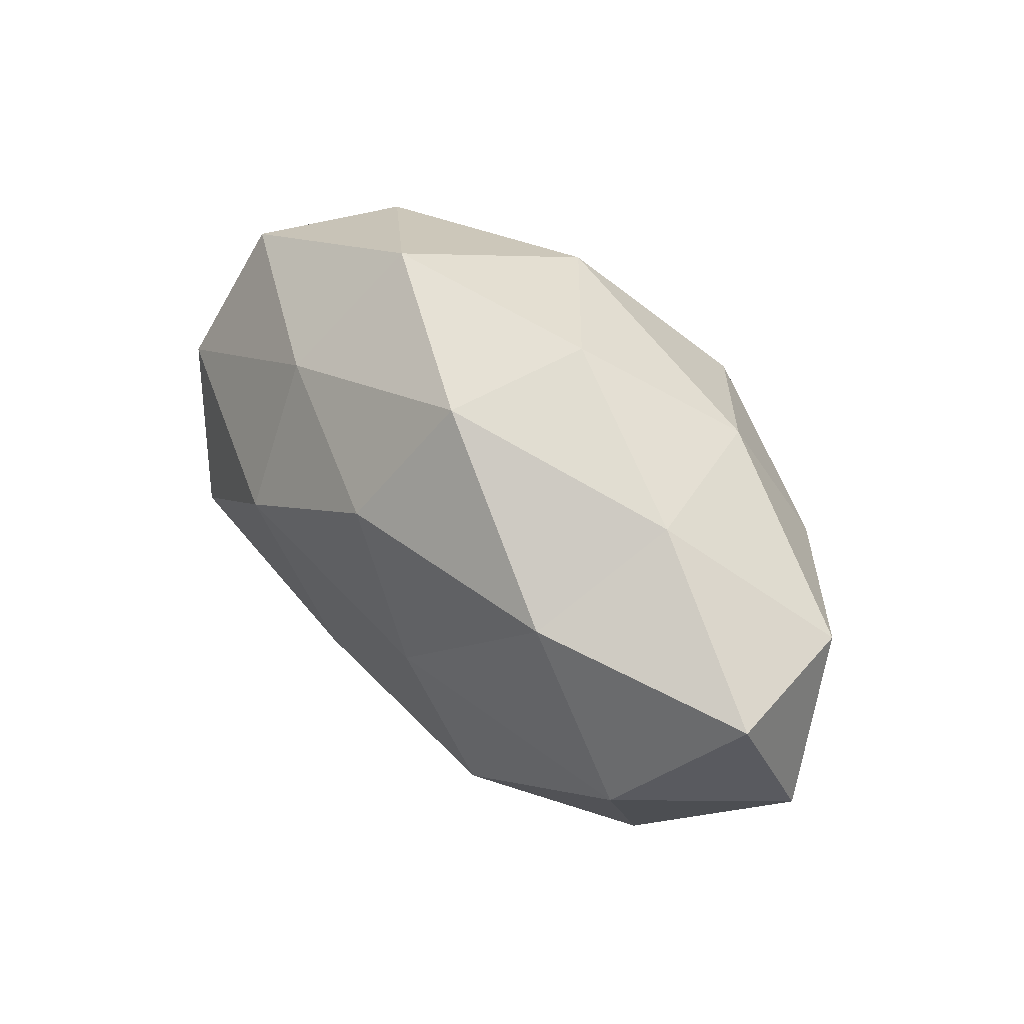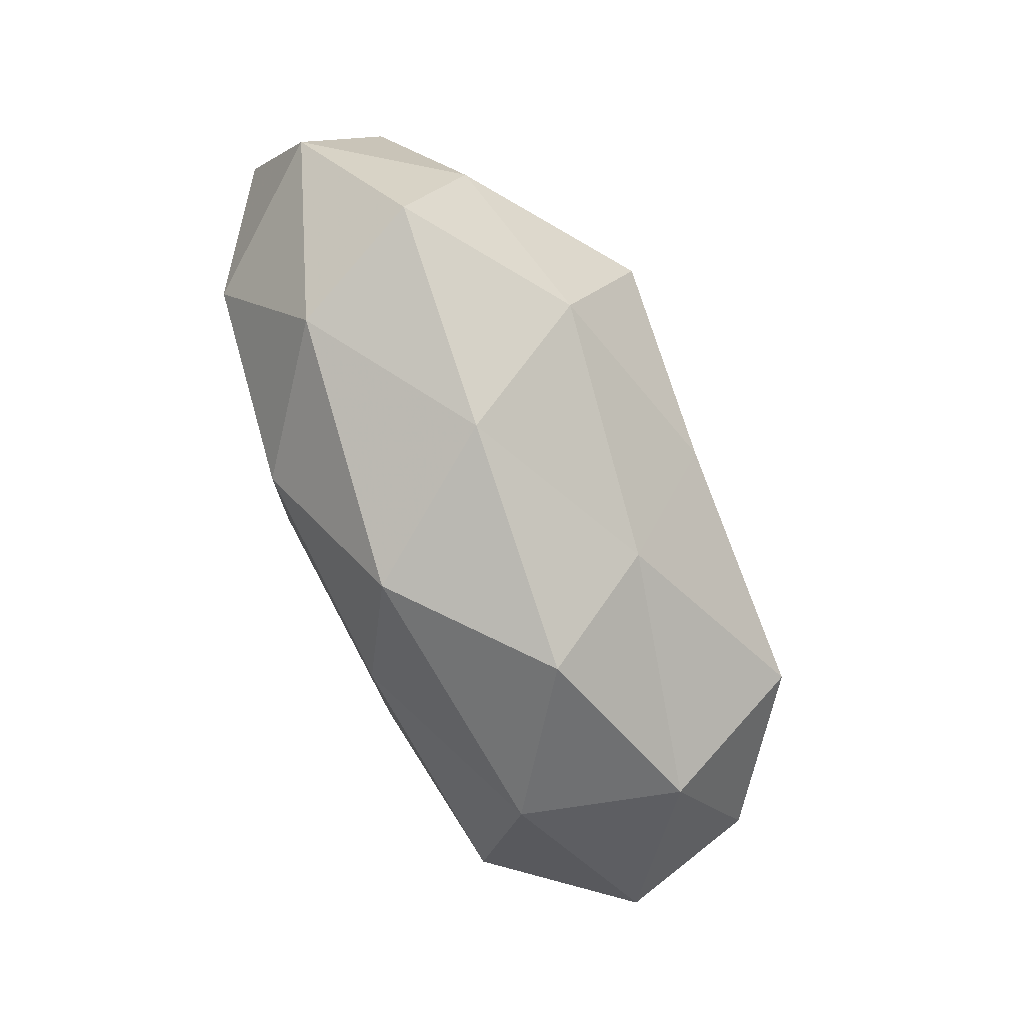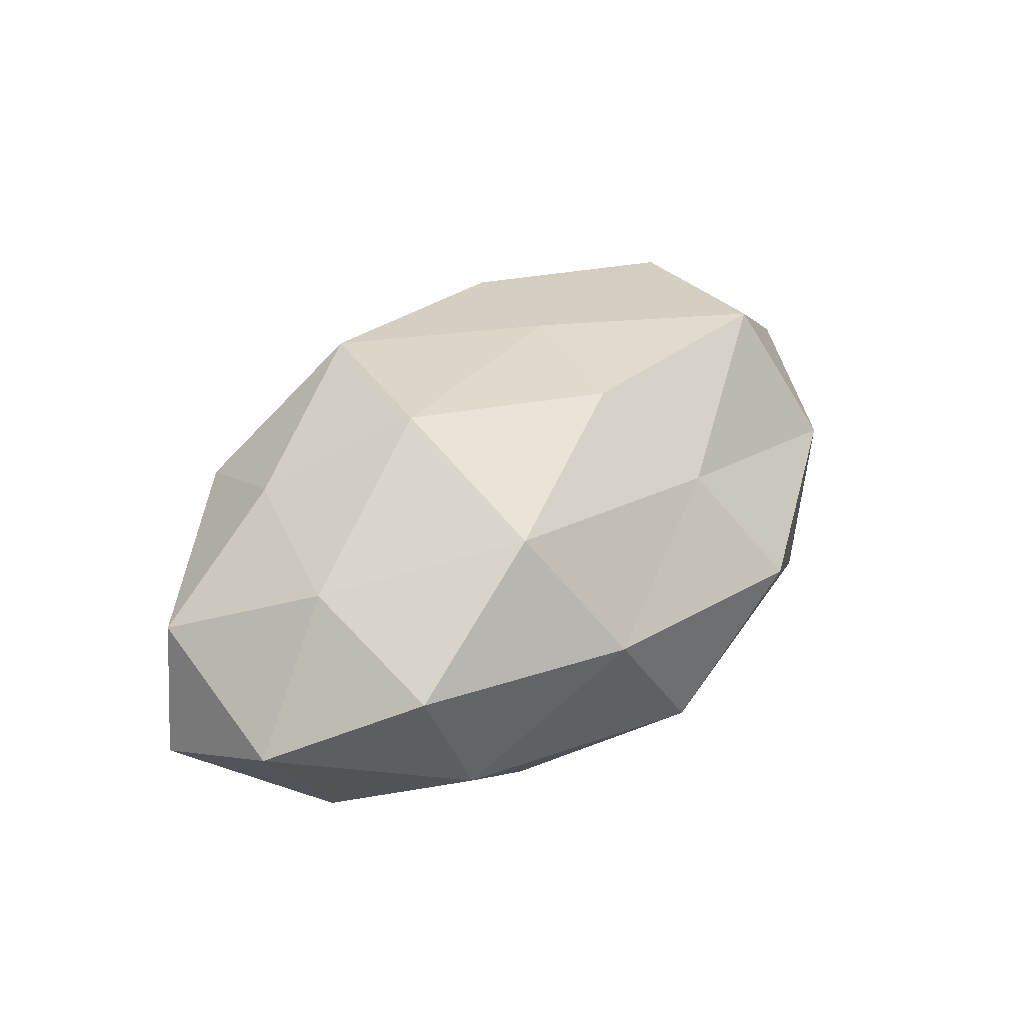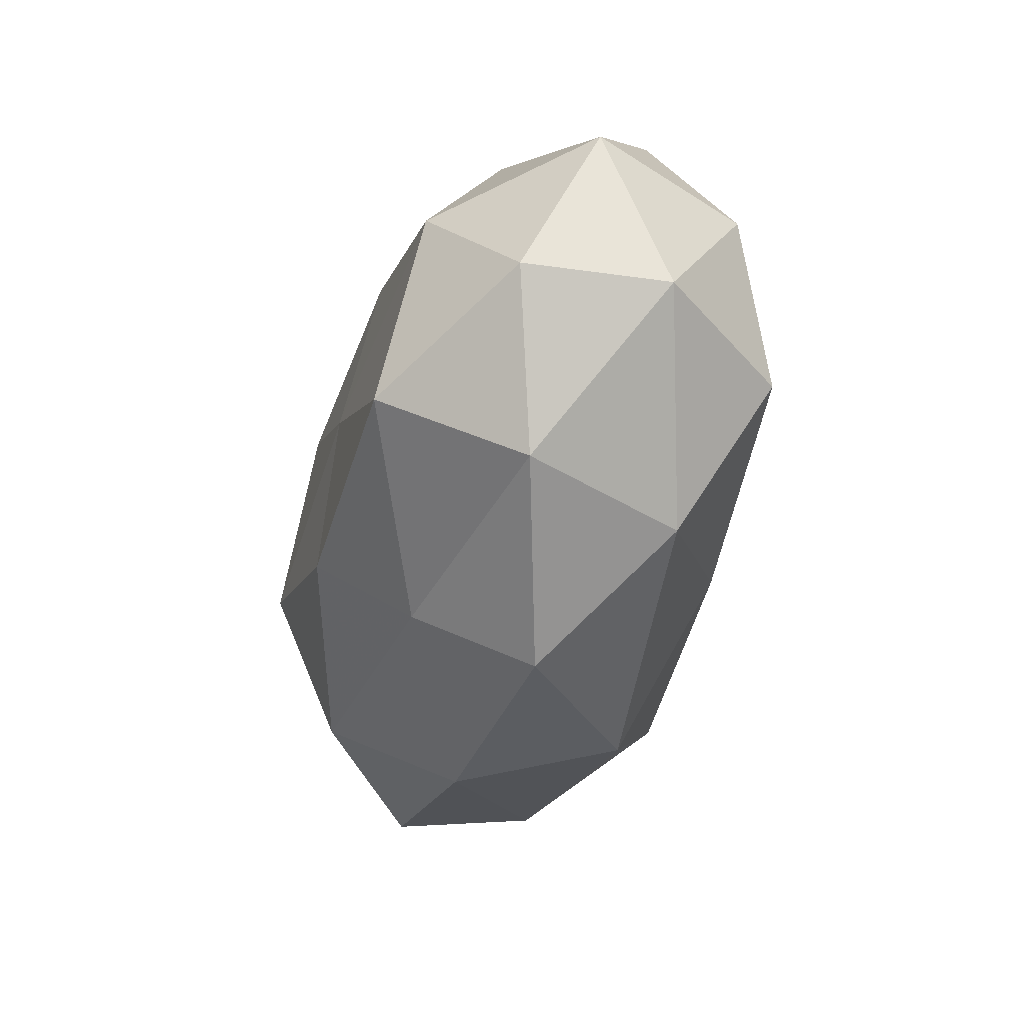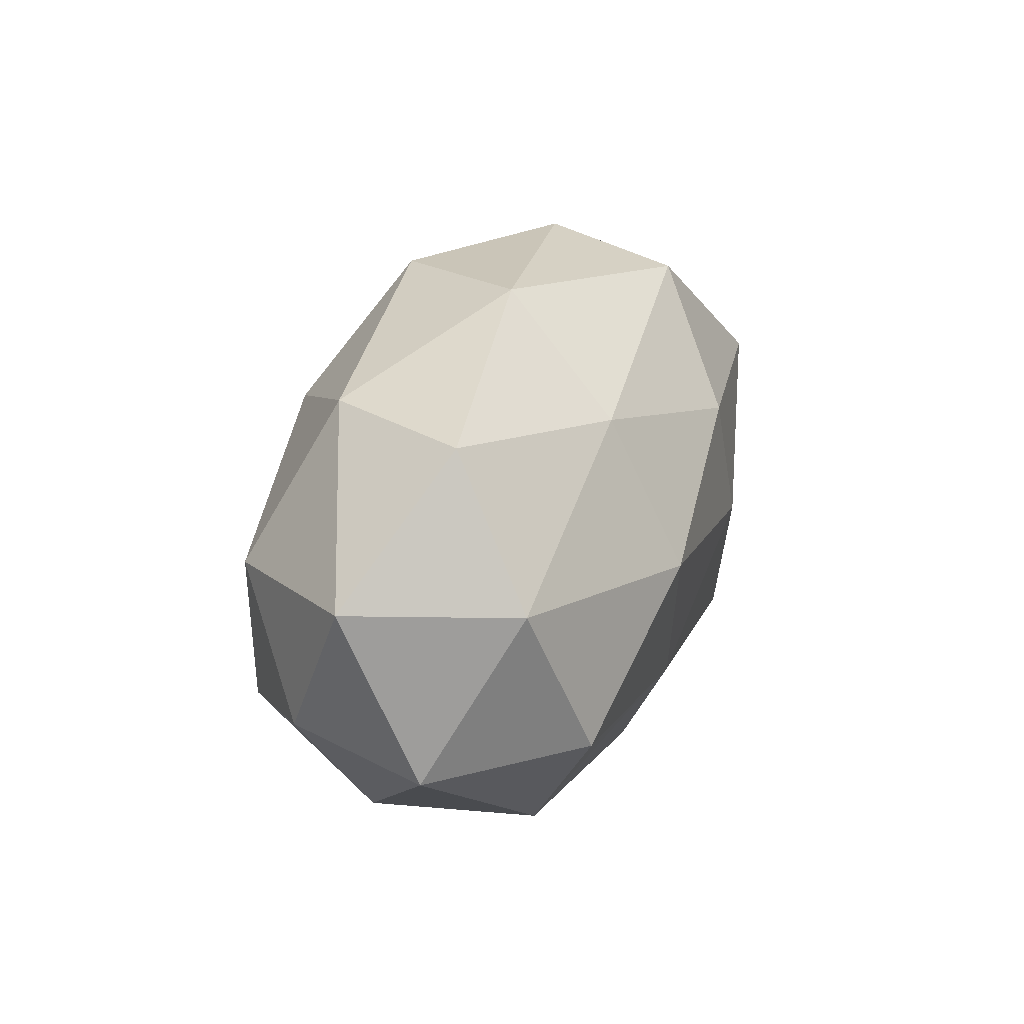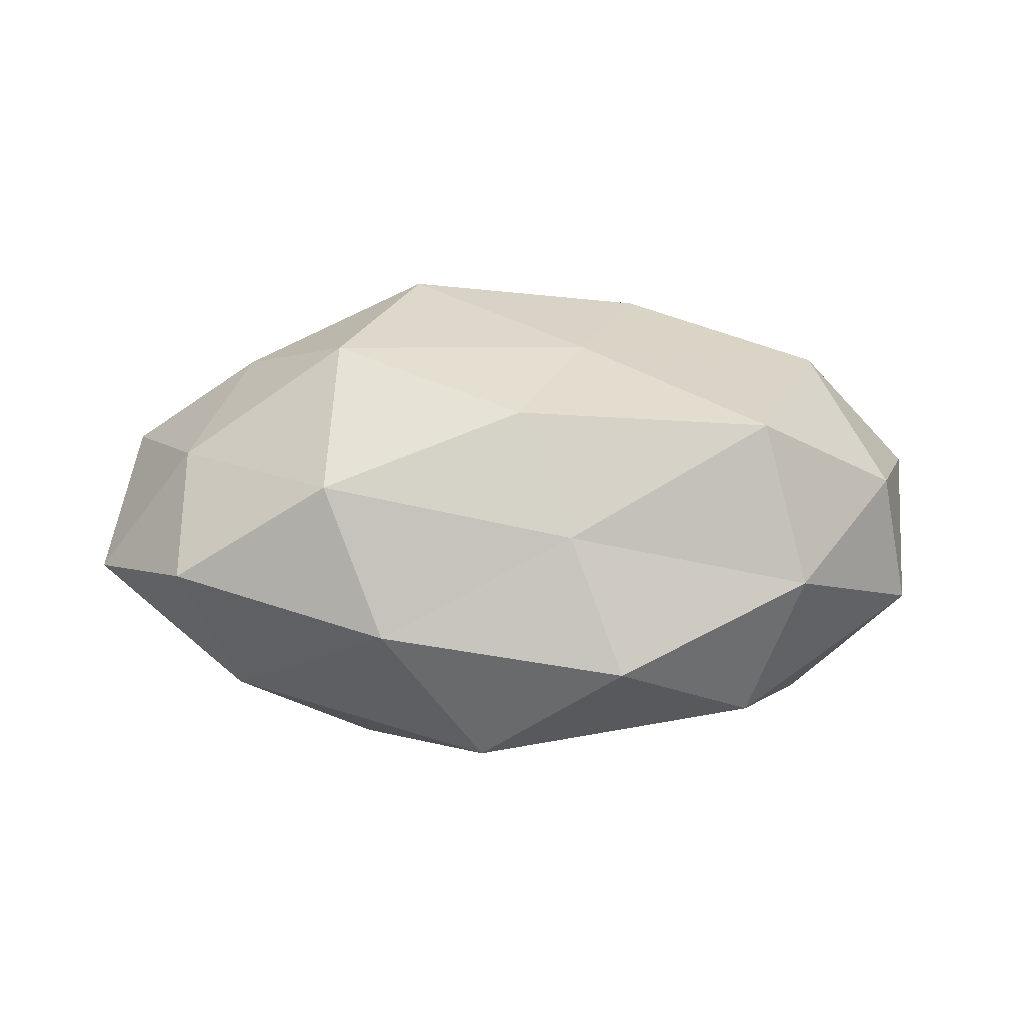
<metadata>
{"format":"obj","ext":"obj","renderer":"f3d","projection":"perspective","resolution":1024,"background":"white","views":[{"elev":41.4,"azim":-129.7,"up":"+Y"},{"elev":-78.0,"azim":-64.2,"up":"+Y"},{"elev":36.1,"azim":-50.4,"up":"+Z"},{"elev":-42.8,"azim":77.9,"up":"+Y"},{"elev":22.7,"azim":108.9,"up":"+Y"},{"elev":34.7,"azim":-1.9,"up":"+Z"}]}
</metadata>
<code>
v -0.01121 0.03319 -0.01752
v 0.0126 -0.03843 0.0008959
v -0.0371 0.01037 0.02004
v -0.01839 -0.03466 0.004869
v 0.01928 0.0035 -0.02817
v -0.05821 -0.008398 -0.001606
v -0.0543 0.01212 0.006692
v -0.04491 -0.006234 -0.02022
v 0.01764 0.01973 0.02342
v 0.03746 -0.02741 0.006953
v -0.04545 -0.02432 0.007876
v 0.009286 0.001516 0.02681
v -0.03824 -0.02558 -0.009195
v 0.04201 0.006493 0.02111
v 0.05118 -0.009578 0.01106
v 0.01562 0.03619 -0.004408
v -0.01319 0.019 0.02761
v 0.05471 -0.01281 -0.006518
v -0.03103 0.02689 0.0121
v -0.03361 0.01592 -0.02277
v -0.02369 -0.003477 0.03014
v 0.04437 0.02581 -0.007642
v -0.0132 -0.001398 -0.02734
v 0.02028 0.02224 -0.01903
v -0.02145 -0.01994 -0.02325
v 0.04867 0.007832 -0.01762
v 0.03058 -0.02943 -0.01266
v -0.05794 0.01037 -0.0111
v -0.04502 -0.006564 0.01574
v 0.05742 0.008975 0.002334
v -0.02542 -0.02379 0.02118
v 0.006348 -0.028 0.01546
v 5.328e-05 -0.01631 0.02739
v -0.01525 0.03654 -0.0002268
v 0.002035 0.03453 0.01433
v -0.005604 -0.03569 -0.01423
v 0.03249 -0.01688 0.02507
v 0.0403 -0.01211 -0.02309
v -0.03735 0.0251 -0.005716
v 0.03643 0.0269 0.01025
v -0.003497 0.01668 -0.02706
v 0.008553 -0.01683 -0.0241
f 13 6 8
f 4 11 13
f 13 11 6
f 12 14 9
f 9 17 12
f 10 18 15
f 19 7 3
f 19 3 17
f 17 3 21
f 17 21 12
f 20 23 8
f 16 24 1
f 16 22 24
f 25 13 8
f 8 23 25
f 24 26 5
f 24 22 26
f 2 27 10
f 27 18 10
f 7 28 6
f 8 6 28
f 28 20 8
f 3 7 29
f 7 6 29
f 29 6 11
f 29 21 3
f 30 14 15
f 15 18 30
f 18 26 30
f 30 26 22
f 4 31 11
f 11 31 29
f 31 21 29
f 2 32 4
f 2 10 32
f 32 31 4
f 12 21 33
f 31 33 21
f 32 33 31
f 34 16 1
f 35 17 9
f 19 17 35
f 34 35 16
f 34 19 35
f 2 4 36
f 4 13 36
f 36 13 25
f 2 36 27
f 37 14 12
f 10 15 37
f 37 15 14
f 10 37 32
f 33 37 12
f 32 37 33
f 5 26 38
f 18 38 26
f 27 38 18
f 39 7 19
f 1 20 39
f 39 28 7
f 39 20 28
f 34 1 39
f 34 39 19
f 40 9 14
f 16 40 22
f 40 14 30
f 22 40 30
f 35 9 40
f 35 40 16
f 1 41 20
f 5 23 41
f 20 41 23
f 1 24 41
f 41 24 5
f 42 23 5
f 42 25 23
f 36 25 42
f 36 42 27
f 38 42 5
f 27 42 38

</code>
